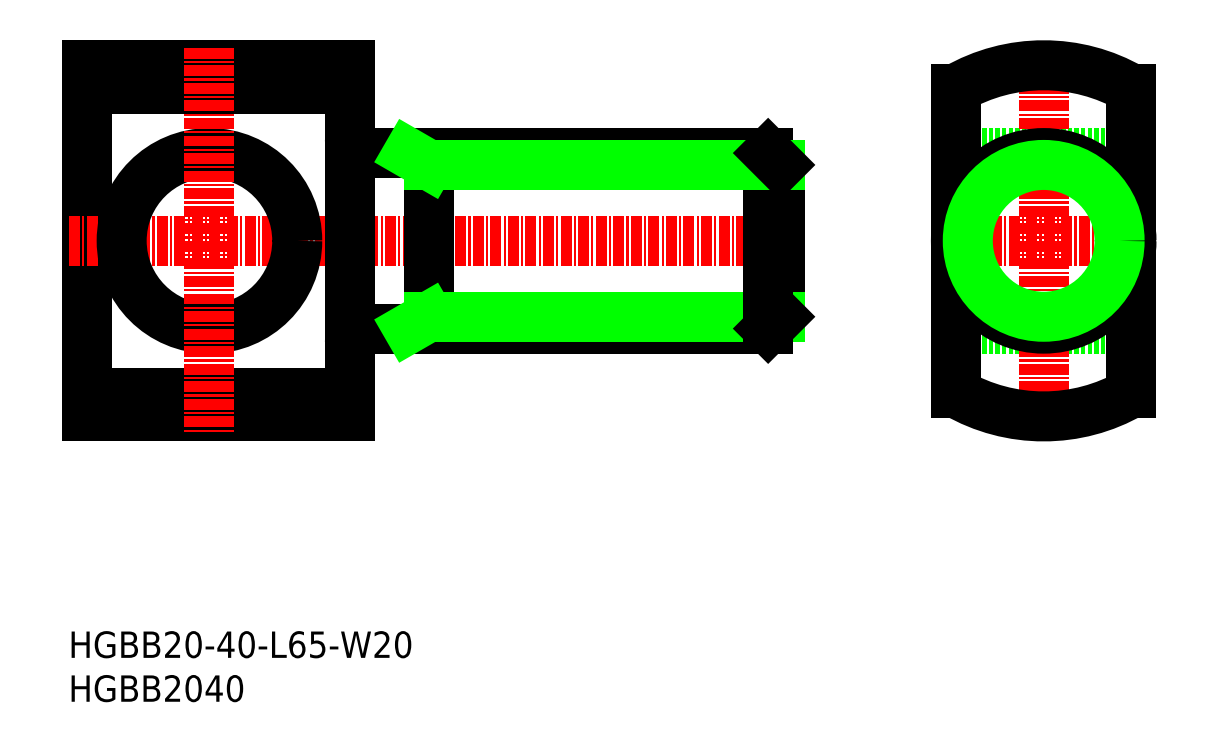
<metadata>
{"format":"dxf","ext":"dxf","renderer":"ezdxf+matplotlib","layout":"modelspace","background":"white","min_lineweight":24,"dpi":150}
</metadata>
<code>
0
SECTION
2
ENTITIES
0
TEXT
8
0
10
84.44
20
61.32
30
0
40
3
1
HGBB2040
11
84.44
21
62.82
31
0
73
     2
0
TEXT
8
0
10
84.44
20
66.32
30
0
40
3
1
HGBB20-40-L65-W20
11
84.44
21
67.82
31
0
73
     2
0
ARC
8
0
10
118.1
20
125.4
30
0
40
1.6
50
180
51
270
0
LINE
8
0
10
86.5
20
133.8
30
0
11
86.5
21
93.83
31
0
0
LINE
8
CENTER
10
84.5
20
113.8
30
0
11
167.5
21
113.8
31
0
0
LINE
8
0
10
86.5
20
131.2
30
0
11
116.5
21
131.2
31
0
0
LINE
8
0
10
86.5
20
133.8
30
0
11
116.5
21
133.8
31
0
0
LINE
8
0
10
86.5
20
96.51
30
0
11
116.5
21
96.51
31
0
0
LINE
8
0
10
86.5
20
93.83
30
0
11
116.5
21
93.83
31
0
0
LINE
8
0
10
116.5
20
133.8
30
0
11
116.5
21
93.83
31
0
0
CIRCLE
8
0
10
100.5
20
113.8
30
0
40
10
0
LINE
8
0
10
205.5
20
103.8
30
0
11
185.5
21
103.8
31
0
0
LINE
8
0
10
205.5
20
123.8
30
0
11
185.5
21
123.8
31
0
0
LINE
8
CENTER
10
183.5
20
113.8
30
0
11
207.5
21
113.8
31
0
0
LINE
8
0
10
185.5
20
131.2
30
0
11
185.5
21
96.51
31
0
0
LINE
8
0
10
205.5
20
131.2
30
0
11
205.5
21
96.51
31
0
0
LINE
8
CENTER
10
195.5
20
135.8
30
0
11
195.5
21
91.83
31
0
0
CIRCLE
8
0
10
195.5
20
113.8
30
0
40
10
0
CIRCLE
8
0
10
195.5
20
113.8
30
0
40
8.647
0
LINE
8
CENTER
10
100.5
20
135.8
30
0
11
100.5
21
91.83
31
0
0
ARC
8
0
10
118.1
20
102.2
30
0
40
1.6
50
90
51
180
0
LINE
8
0
10
165.5
20
122.5
30
0
11
165.5
21
105.2
31
0
0
LINE
8
0
10
125.5
20
123.8
30
0
11
125.5
21
103.8
31
0
0
LINE
8
0
10
118.1
20
103.8
30
0
11
164.1
21
103.8
31
0
0
LINE
8
0
10
125.5
20
105.2
30
0
11
165.5
21
105.2
31
0
0
LINE
8
0
10
125.5
20
105.2
30
0
11
123.2
21
103.8
31
0
0
LINE
8
0
10
164.1
20
103.8
30
0
11
165.5
21
105.2
31
0
0
LINE
8
0
10
164.1
20
123.8
30
0
11
164.1
21
103.8
31
0
0
LINE
8
0
10
118.1
20
123.8
30
0
11
164.1
21
123.8
31
0
0
LINE
8
0
10
125.5
20
122.5
30
0
11
165.5
21
122.5
31
0
0
LINE
8
0
10
125.5
20
122.5
30
0
11
123.2
21
123.8
31
0
0
LINE
8
0
10
165.5
20
122.5
30
0
11
164.1
21
123.8
31
0
0
ARC
8
0
10
195.5
20
113.8
30
0
40
20
50
240
51
300
0
ARC
8
0
10
195.5
20
113.8
30
0
40
20
50
60
51
120
0
ENDSEC
0
EOF

</code>
